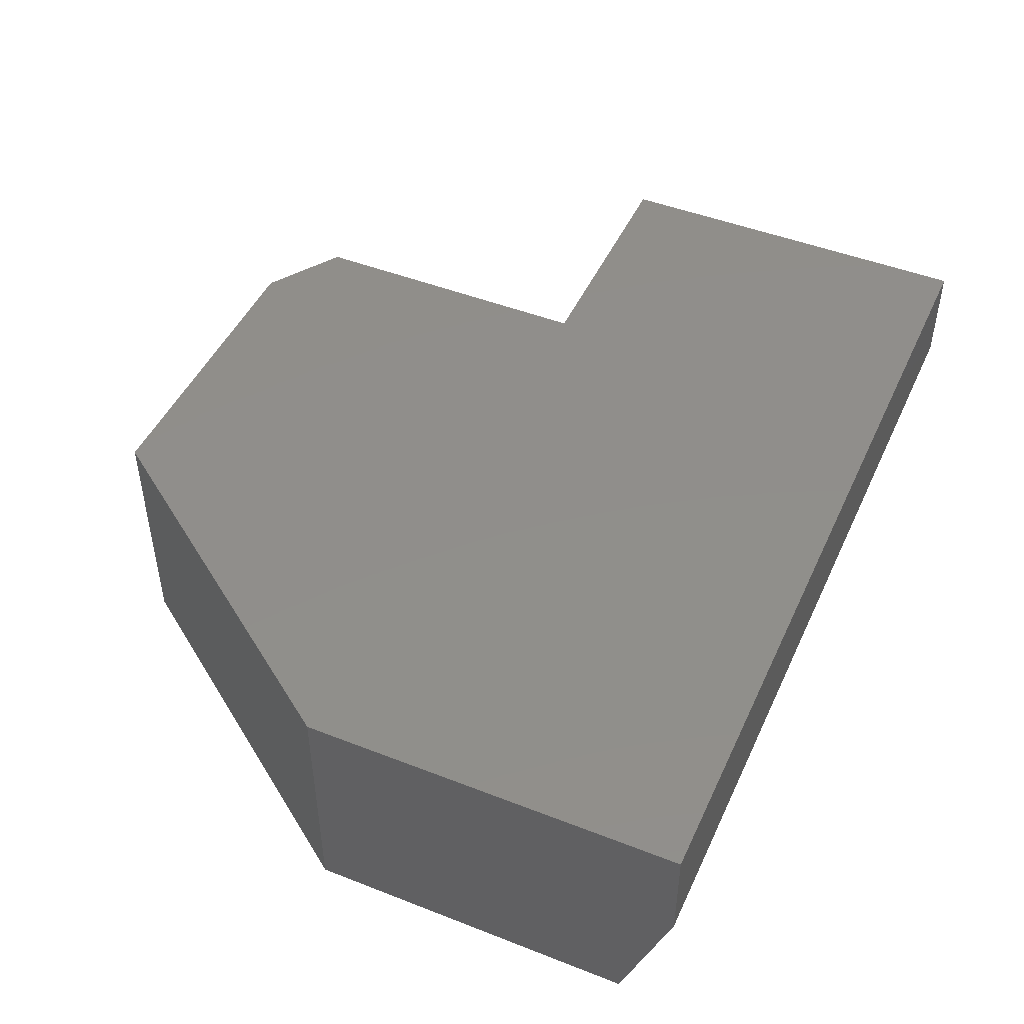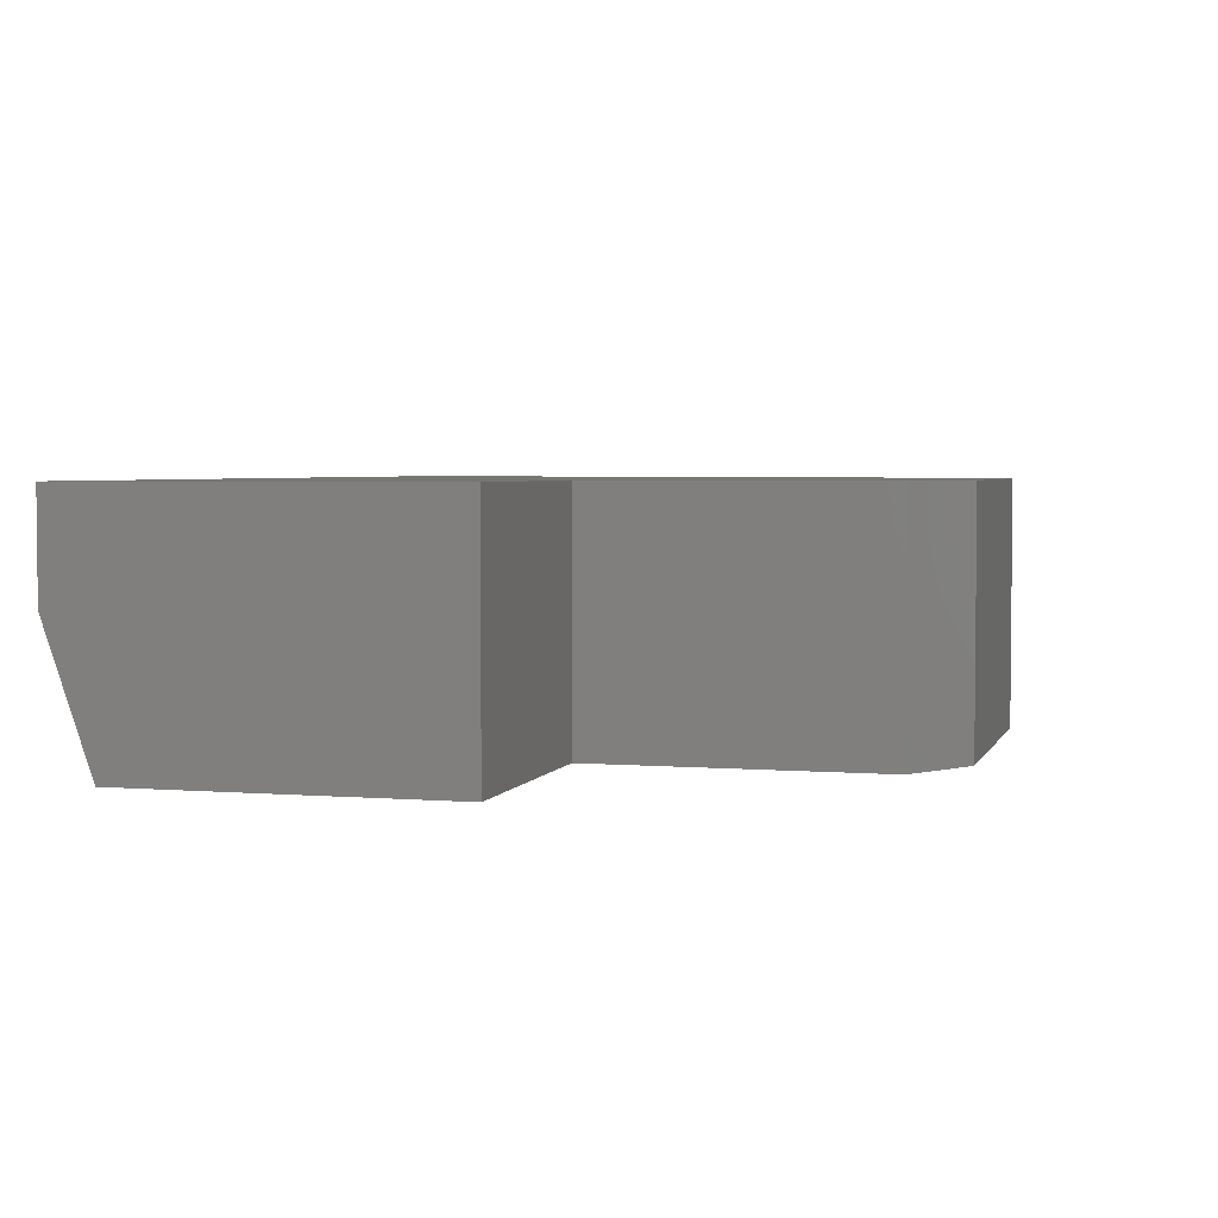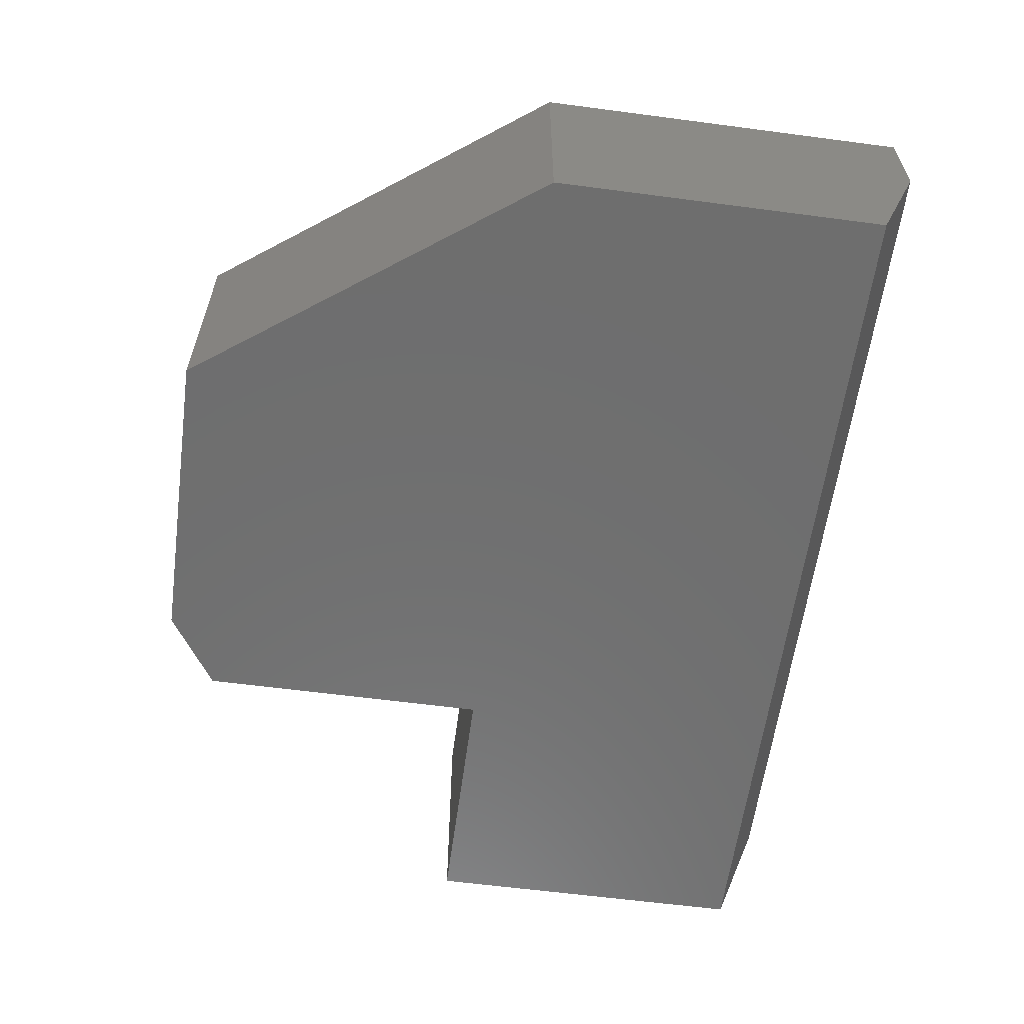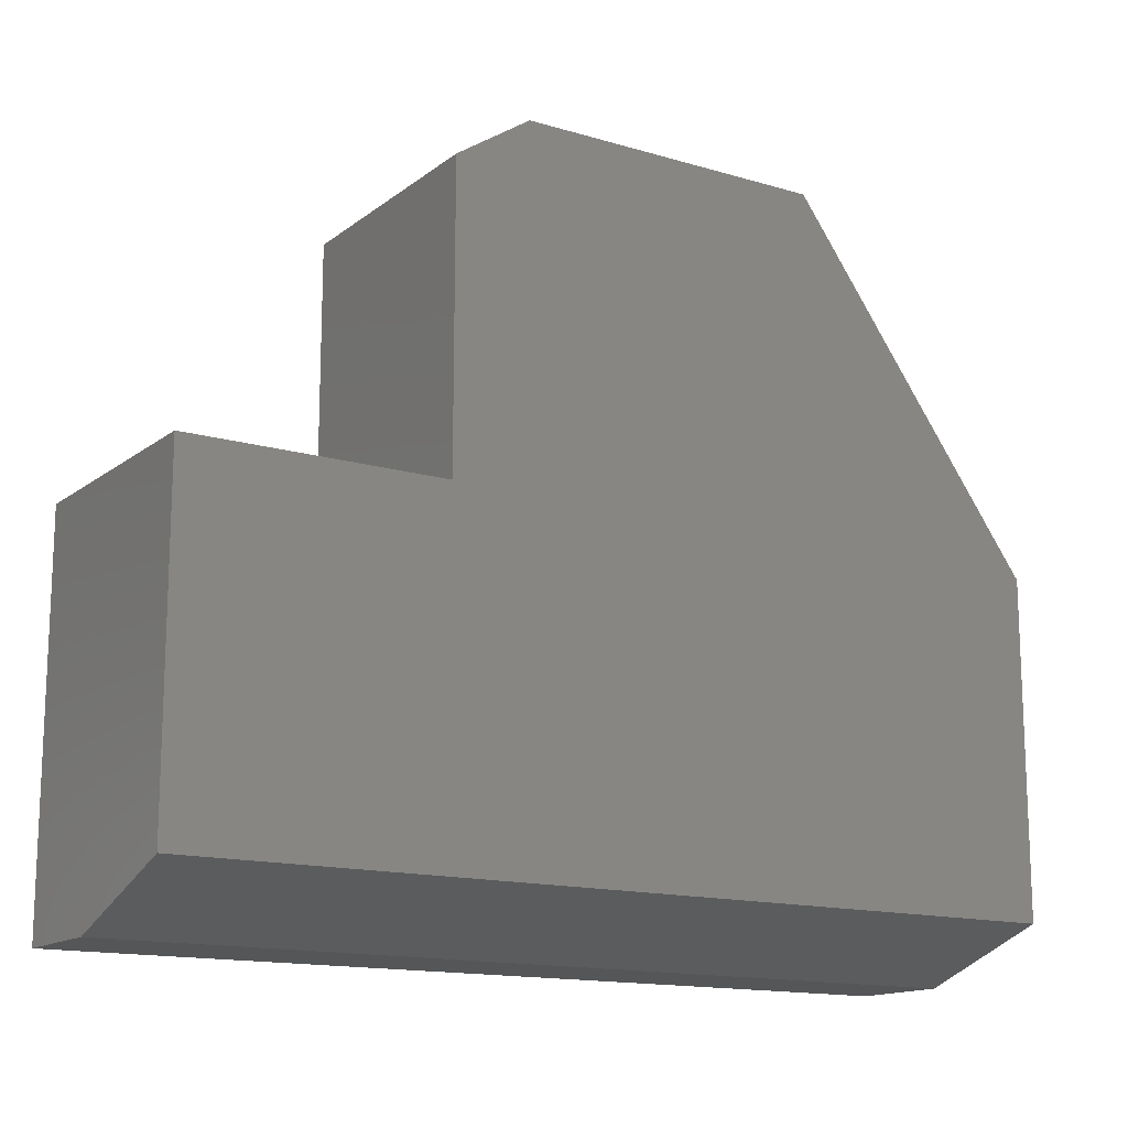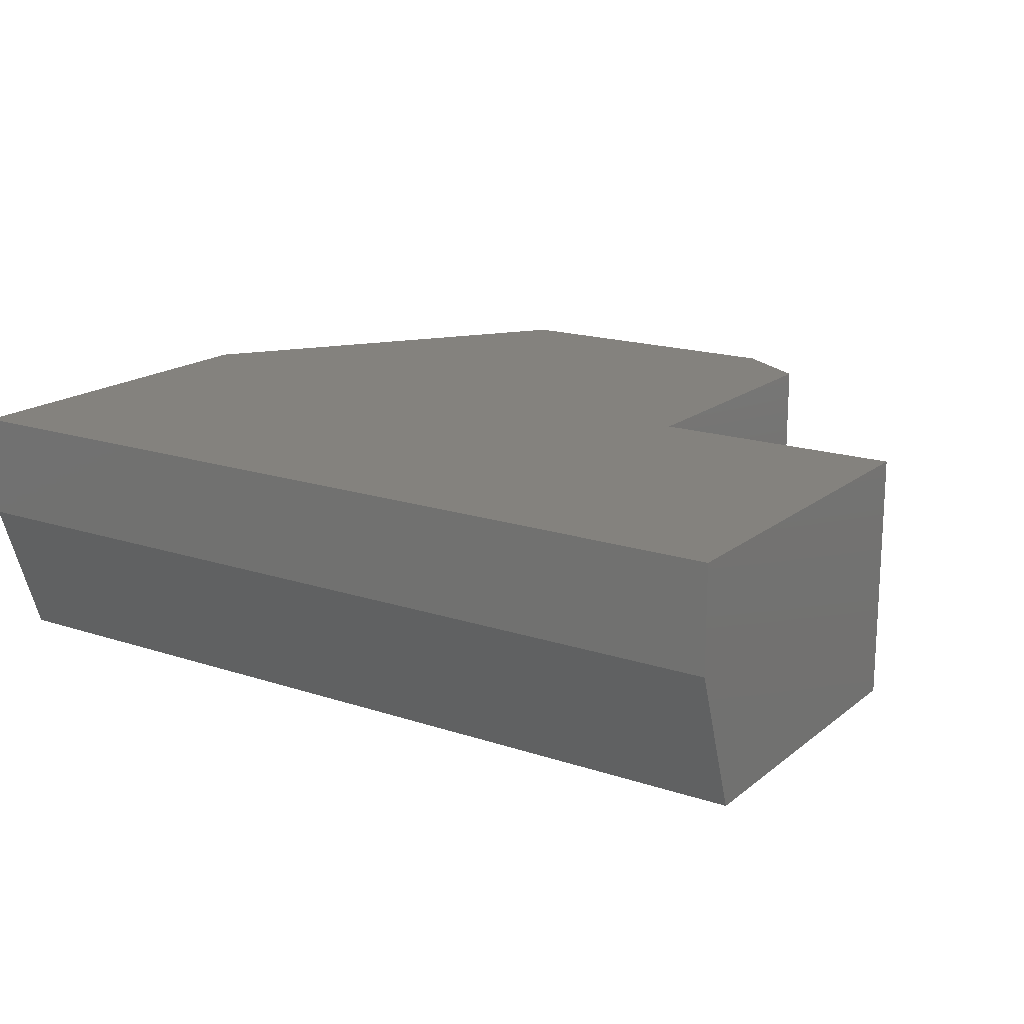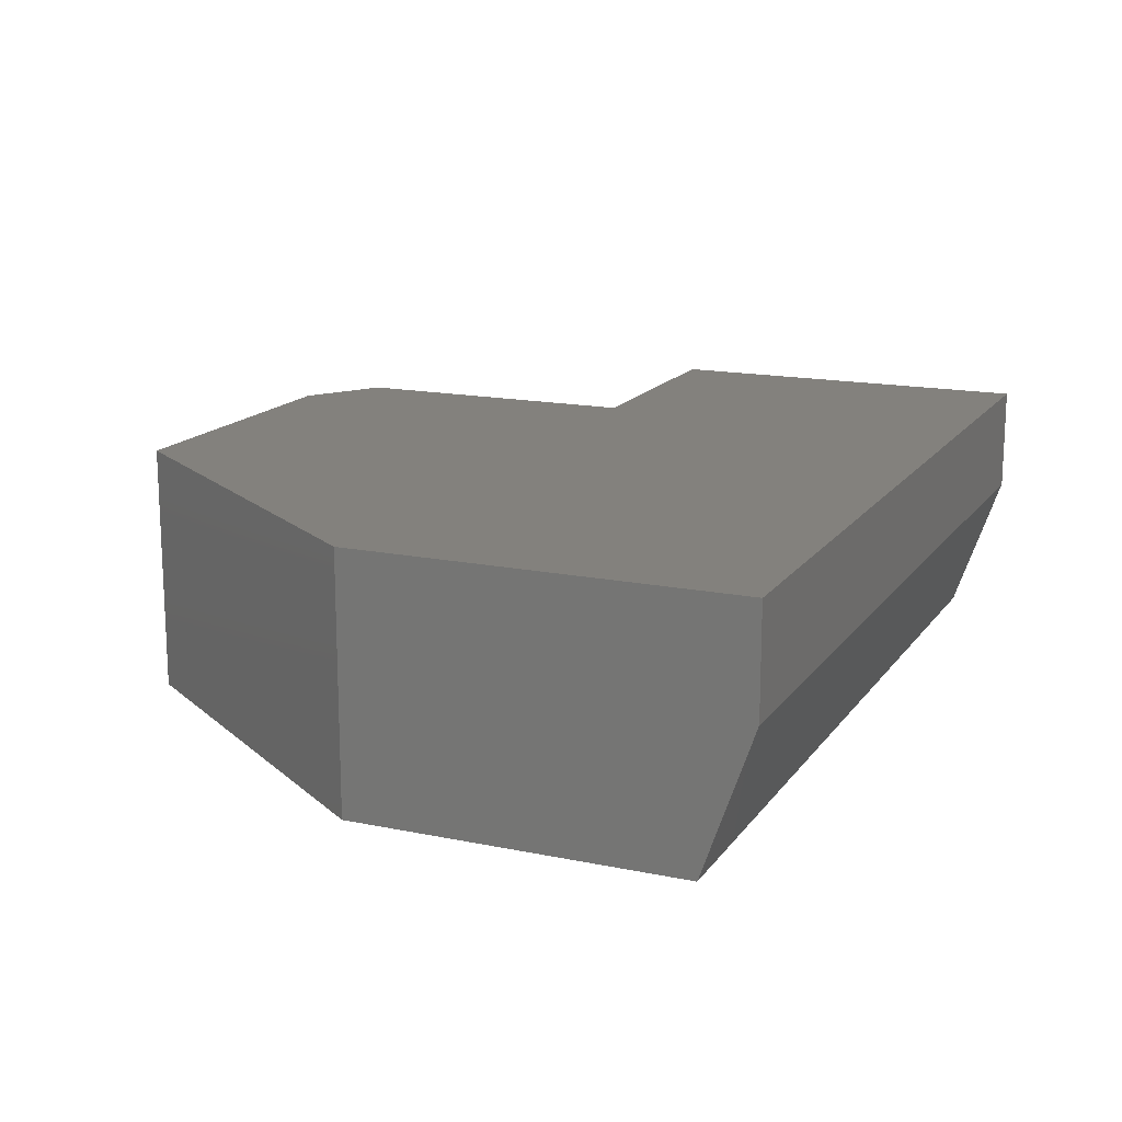
<metadata>
{"format":"stl","ext":"stl","renderer":"f3d","projection":"perspective","resolution":1024,"background":"white","views":[{"elev":47.1,"azim":113.9,"up":"+Y"},{"elev":3.5,"azim":-74.6,"up":"+Y"},{"elev":-60.4,"azim":82.3,"up":"+Y"},{"elev":-14.6,"azim":-32.7,"up":"+Z"},{"elev":17.3,"azim":-146.5,"up":"+Y"},{"elev":15.7,"azim":113.4,"up":"+Y"}]}
</metadata>
<code>
# stl→obj: 18 verts, 32 faces
v -0.4347 -0.3125 0.08816
v -0.75 -0.3125 0.08816
v -0.75 -0.3125 -0.3281
v 0.3594 -0.3125 -0.3281
v 0.3594 -0.3125 0.08816
v -0.4347 -0.3125 0.4577
v -0.341 -0.3125 0.5202
v 0.04408 -0.3125 0.5202
v -0.4347 6.158e-17 0.08816
v -0.4347 8.21e-17 0.4577
v 0.3594 1.497e-16 0.08816
v 0.3594 1.232e-16 -0.3906
v -0.75 0 -0.3906
v -0.75 2.658e-17 0.08816
v -0.341 9.598e-17 0.5202
v 0.04408 1.387e-16 0.5202
v -0.75 -0.1328 -0.3906
v 0.3594 -0.1328 -0.3906
f 1 2 3
f 1 3 4
f 1 4 5
f 1 5 6
f 6 5 7
f 7 5 8
f 9 10 11
f 9 11 12
f 9 12 13
f 9 13 14
f 10 15 11
f 11 15 16
f 6 10 1
f 1 10 9
f 8 16 7
f 7 16 15
f 7 15 6
f 6 15 10
f 2 14 3
f 3 14 13
f 3 13 17
f 11 5 12
f 12 5 4
f 12 4 18
f 17 13 18
f 18 13 12
f 4 3 18
f 18 3 17
f 1 9 2
f 2 9 14
f 5 11 8
f 8 11 16

</code>
